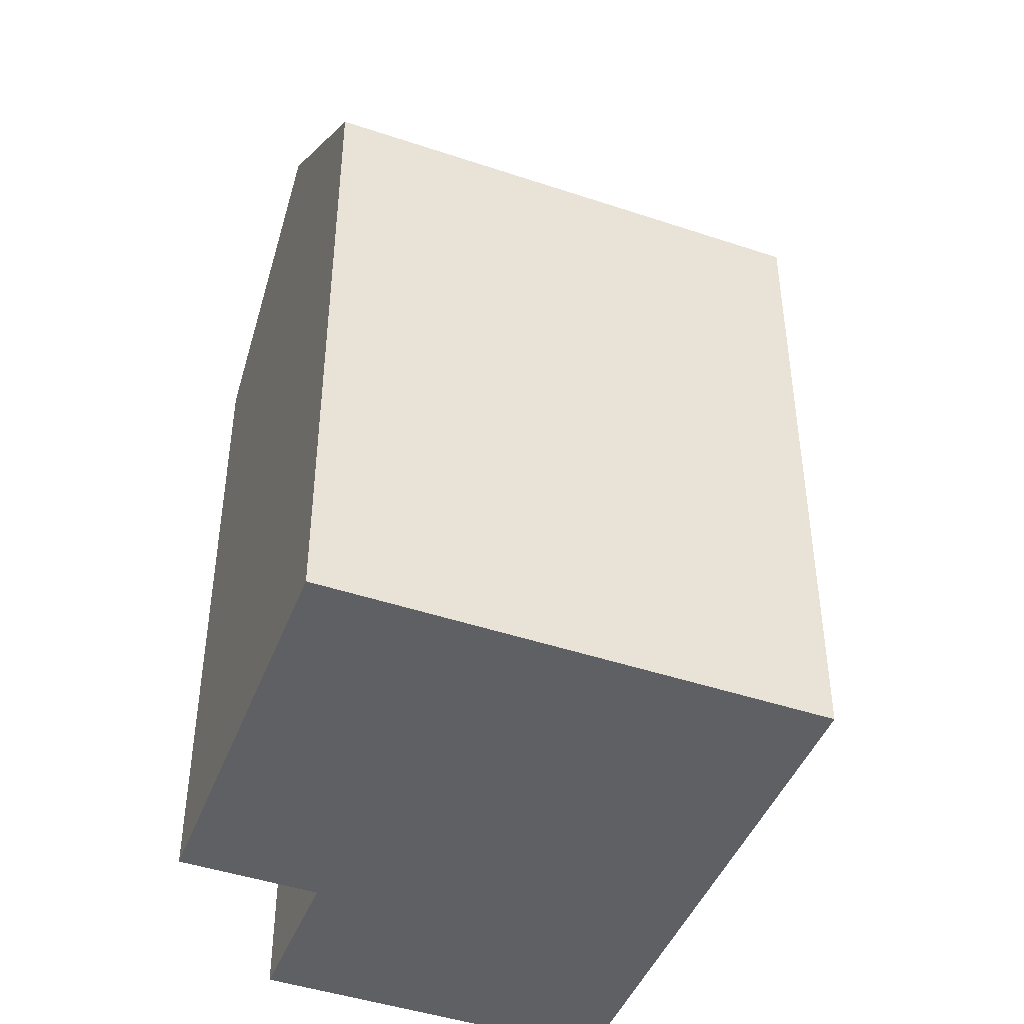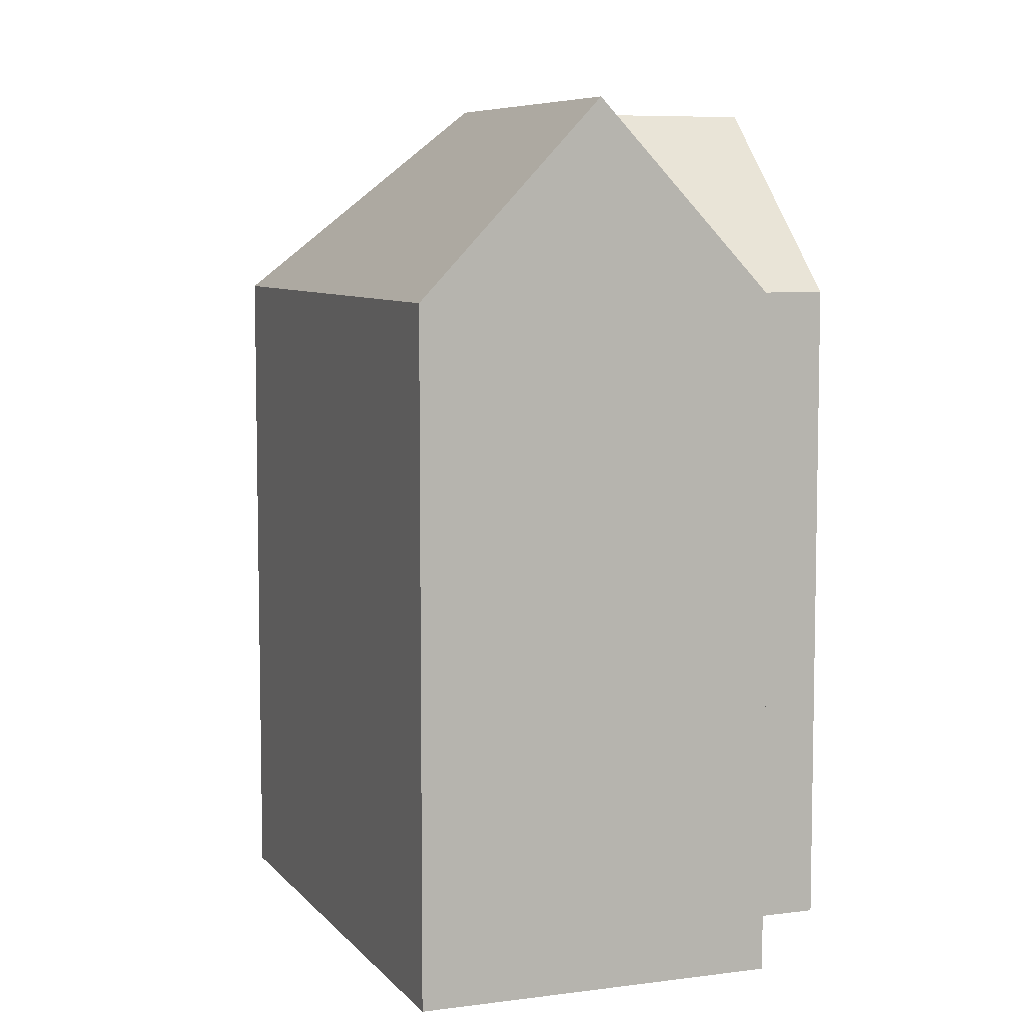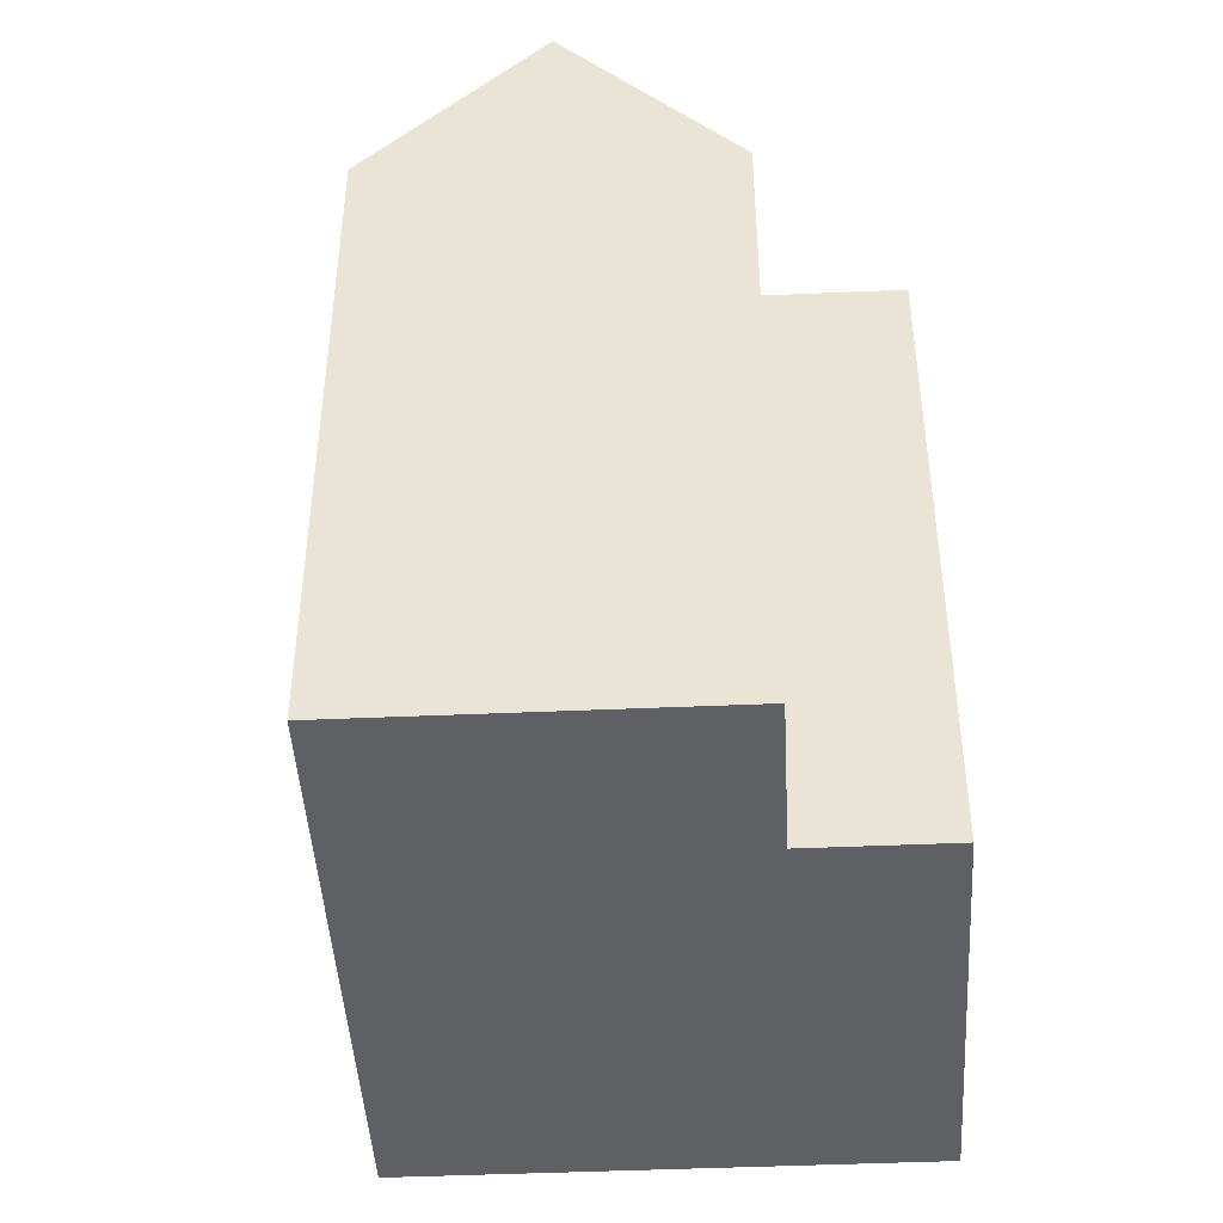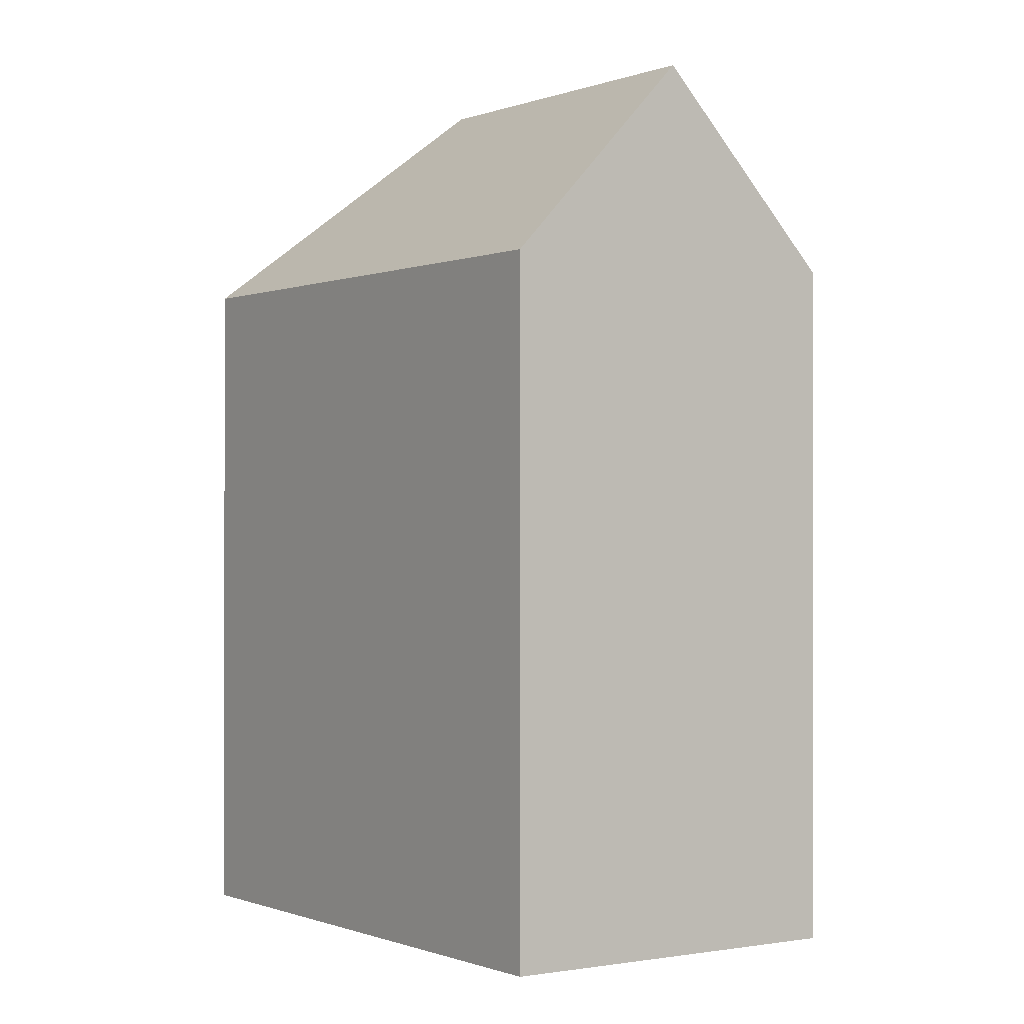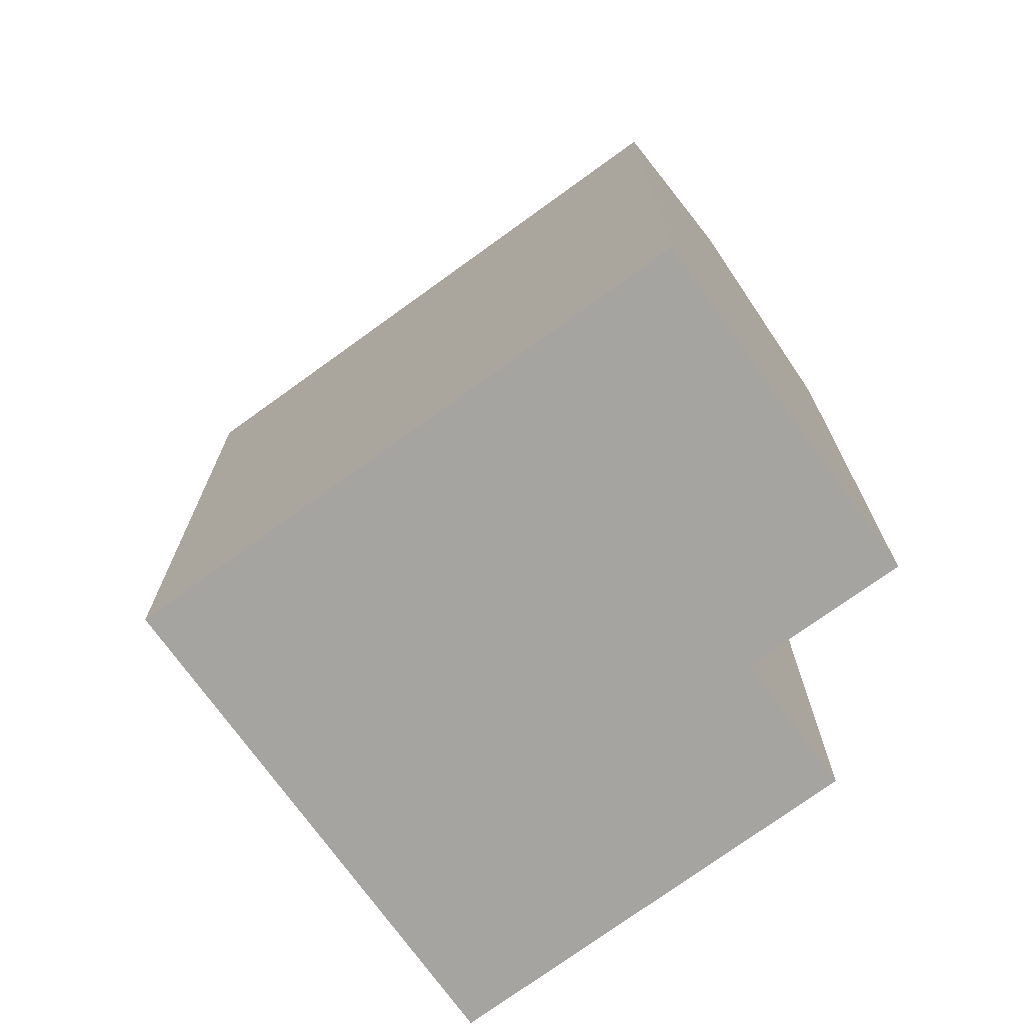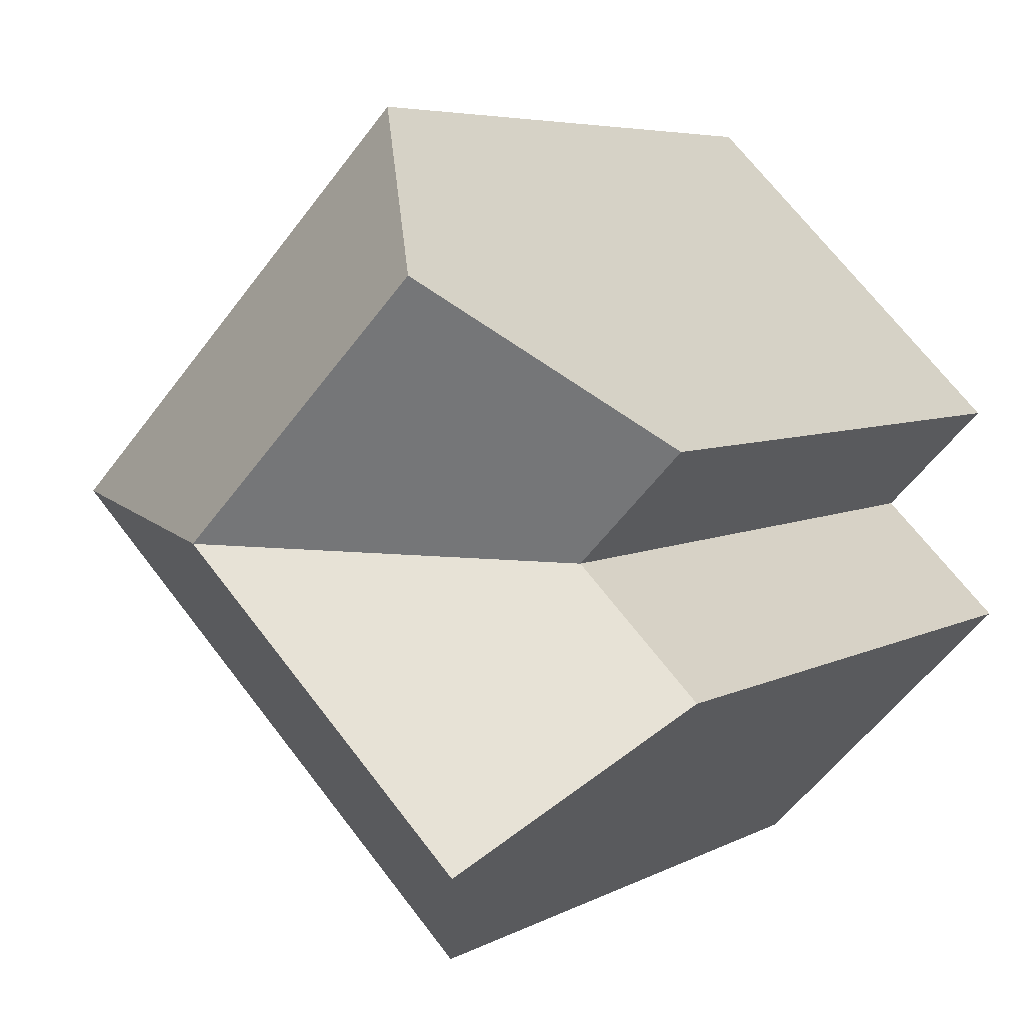
<metadata>
{"format":"obj","ext":"obj","renderer":"f3d","projection":"perspective","resolution":1024,"background":"white","views":[{"elev":-45.2,"azim":24.6,"up":"+Y"},{"elev":7.1,"azim":-155.4,"up":"+Y"},{"elev":-45.1,"azim":-131.3,"up":"+Y"},{"elev":-0.3,"azim":-168.9,"up":"+Y"},{"elev":-73.4,"azim":171.5,"up":"+Y"},{"elev":5.5,"azim":-148.2,"up":"+Z"}]}
</metadata>
<code>
v  4.648 -6.208e-16 10.14
v  3.213 -1.93e-16 3.151
v  8.826 -8.759e-16 14.3
v  0.4691 -3.657e-16 5.973
v  11.64 -6.988e-16 11.41
v  10.21 2.477e-16 -4.045
v  18.64 -2.582e-16 4.216
v  7 4.407e-16 -7.197
v  3.5 2.203e-16 -3.598
v  0 0 0
v  0.0003978 18.69 -0.0005924
v  7.001 18.69 -7.197
v  3.501 23.98 -3.599
v  10.21 18.69 -4.046
v  18.64 18.69 4.216
v  8.827 18.69 14.3
v  0.4695 18.69 5.972
v  4.648 23.98 10.14
v  11.64 18.69 11.41
v  3.214 18.69 3.151
v  6.714 23.98 -0.4478
v  10.93 23.98 3.683
v  7.426 23.98 7.281
g defaultobject
f 1 2 3
f 2 1 4
f 5 6 7
f 6 5 8
f 8 5 9
f 9 5 3
f 9 3 2
f 9 2 10
f 11 9 10
f 9 11 8
f 8 11 12
f 12 11 13
f 7 14 15
f 14 7 12
f 12 7 8
f 8 7 6
f 16 1 3
f 1 16 4
f 4 16 17
f 17 16 18
f 15 5 7
f 5 15 3
f 3 15 16
f 16 15 19
f 20 10 2
f 10 20 11
f 17 2 4
f 2 17 20
f 21 20 22
f 20 21 11
f 11 21 13
f 15 21 22
f 21 15 14
f 21 14 13
f 13 14 12
f 20 23 22
f 23 20 18
f 18 20 17
f 22 19 15
f 19 22 16
f 16 22 23
f 16 23 18

</code>
